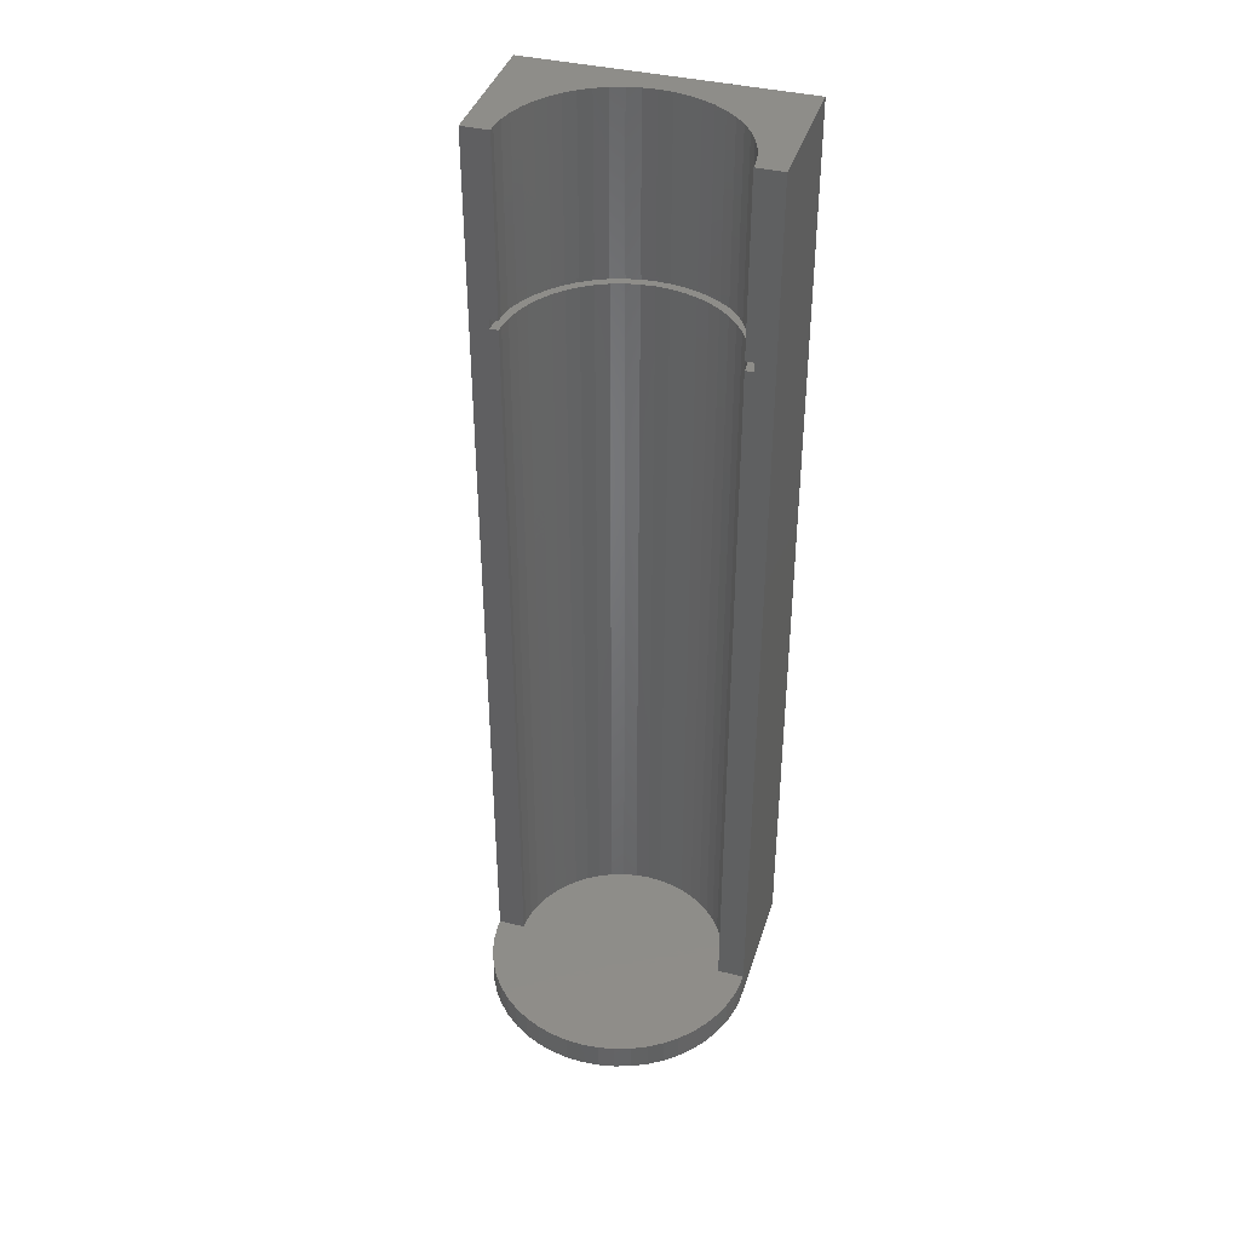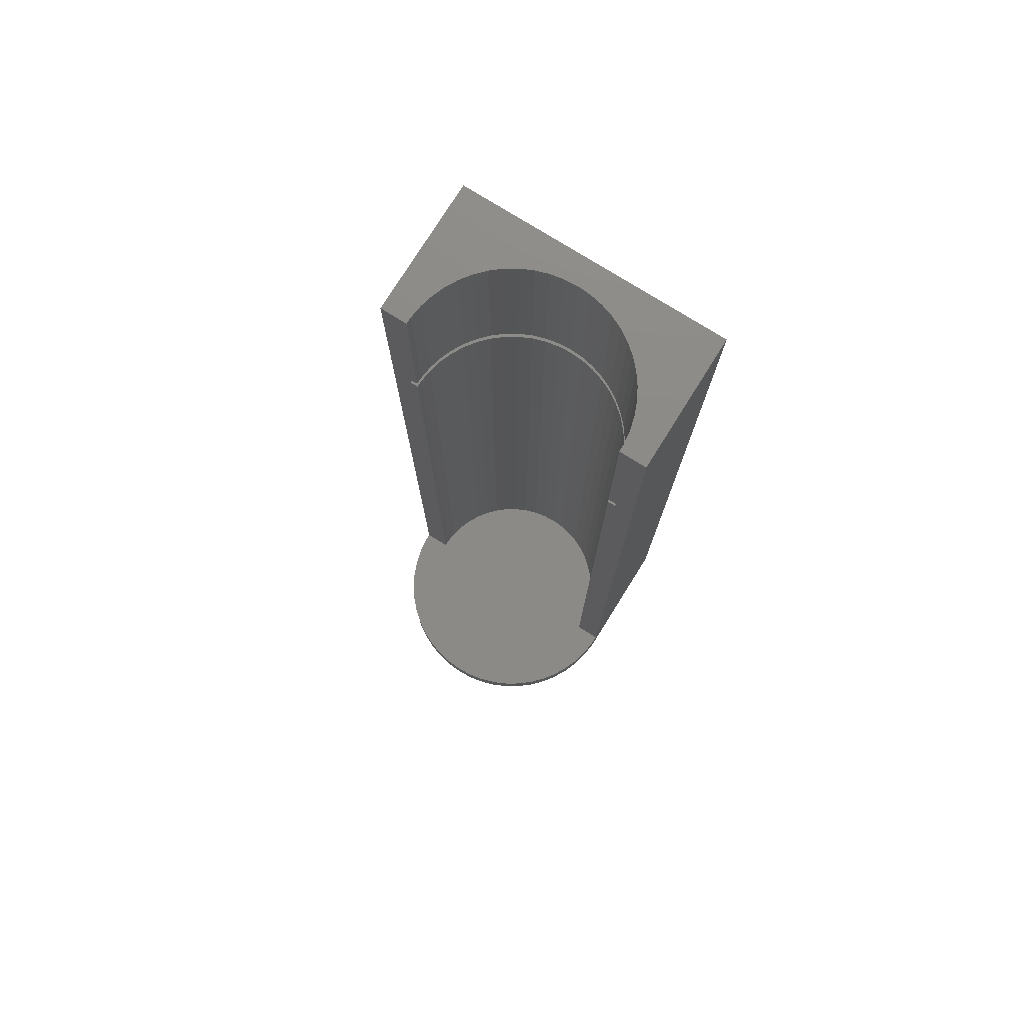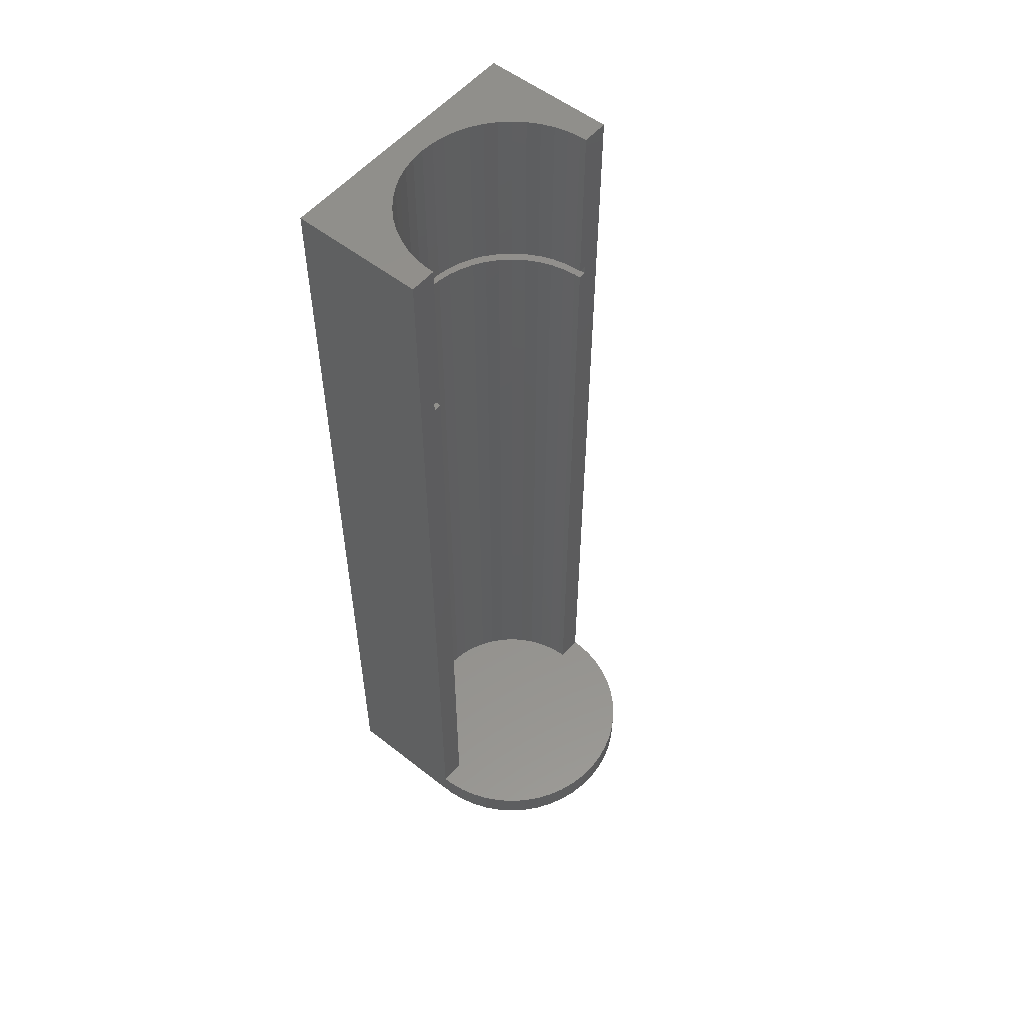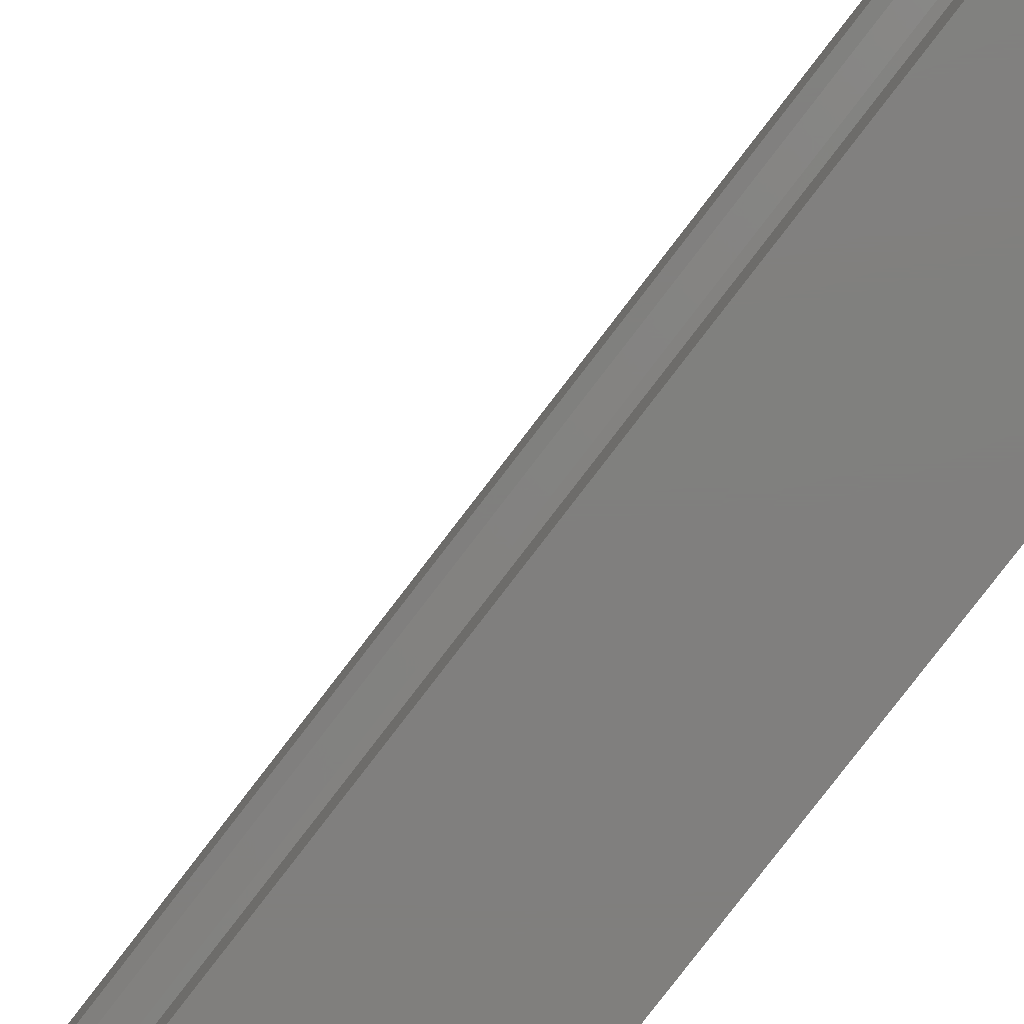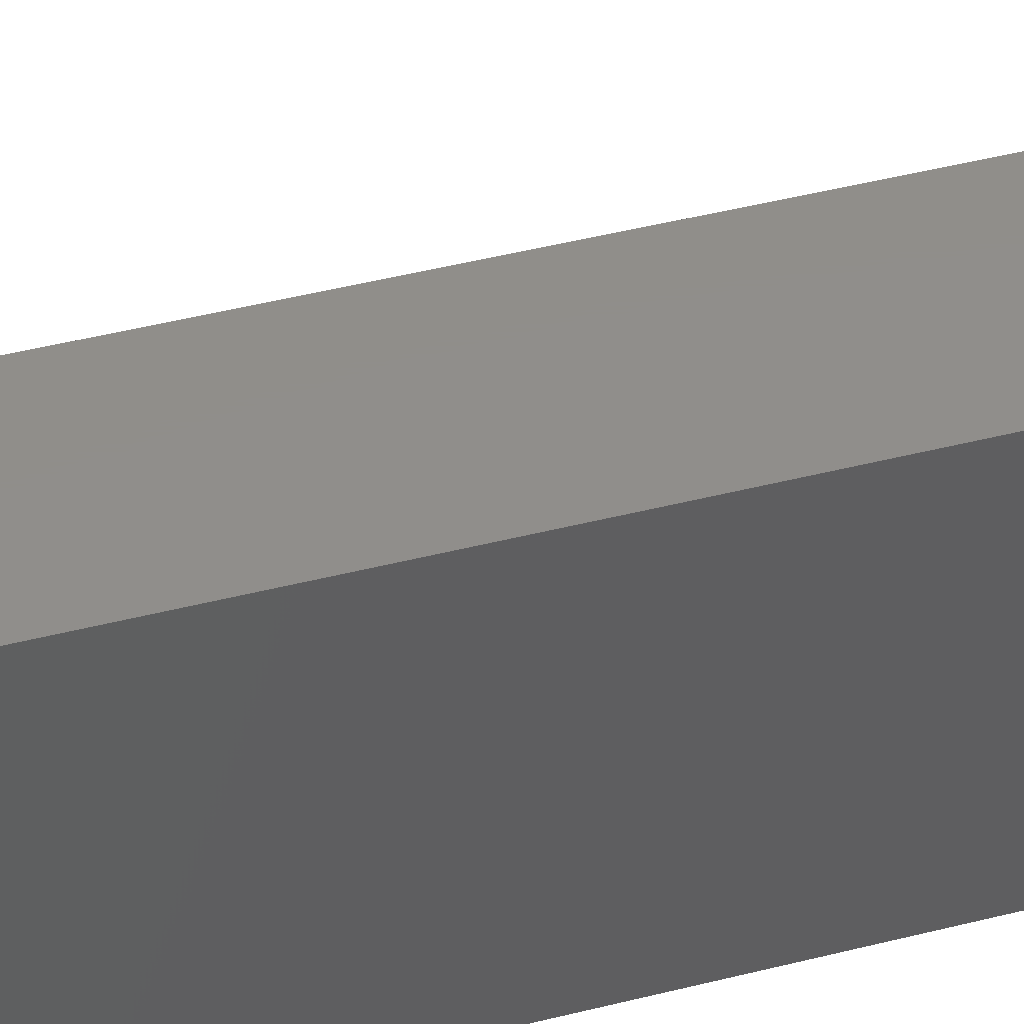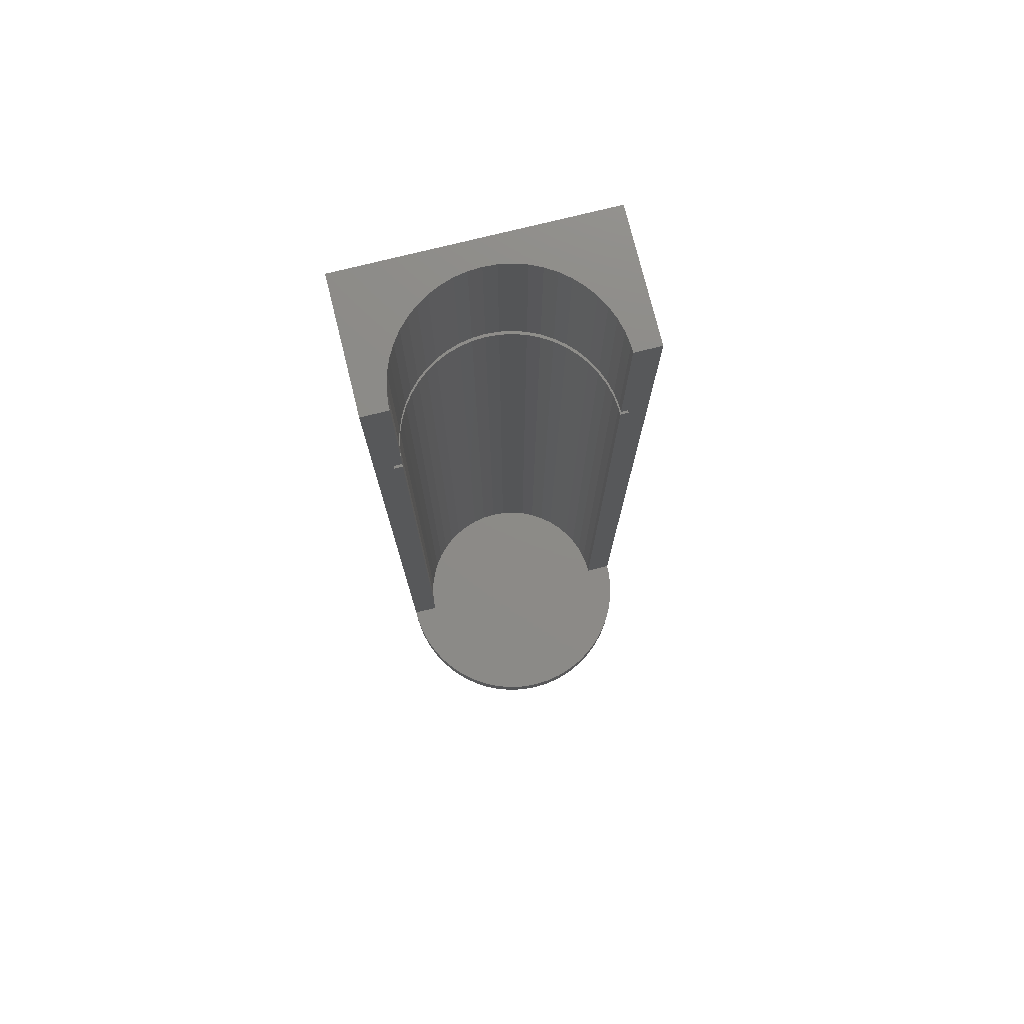
<metadata>
{"format":"stl","ext":"stl","renderer":"f3d","projection":"perspective","resolution":1024,"background":"white","views":[{"elev":39.7,"azim":-73.2,"up":"+Z"},{"elev":77.1,"azim":-58.0,"up":"+Z"},{"elev":54.7,"azim":-140.3,"up":"+Z"},{"elev":-79.6,"azim":-37.4,"up":"+Y"},{"elev":46.5,"azim":73.9,"up":"+Y"},{"elev":76.5,"azim":-103.9,"up":"+Z"}]}
</metadata>
<code>
# stl→obj: 224 verts, 444 faces
v -14.6 0 0
v -14.48 1.83 0
v -14.48 -1.83 0
v -14.14 3.631 0
v -13.57 5.375 0
v -12.79 7.034 0
v -11.81 8.582 0
v -10.64 9.994 0
v -9.306 11.25 0
v -7.823 12.33 0
v -6.216 13.21 0
v -4.512 13.89 0
v -2.736 14.34 0
v -0.9167 14.57 0
v 0 14.57 0
v 0 14.6 0
v 14.6 14.6 0
v 14.6 -14.6 0
v 0 -14.57 0
v 0 -14.6 0
v -0.9167 -14.57 0
v -2.736 -14.34 0
v -4.512 -13.89 0
v -6.216 -13.21 0
v -7.823 -12.33 0
v -9.306 -11.25 0
v -10.64 -9.994 0
v -11.81 -8.582 0
v -12.79 -7.034 0
v -13.57 -5.375 0
v -14.14 -3.631 0
v -14.6 0 3
v -14.48 1.83 3
v -14.48 -1.83 3
v -14.14 -3.631 3
v -13.57 -5.375 3
v -12.79 -7.034 3
v -11.81 -8.582 3
v -10.64 -9.994 3
v -9.306 -11.25 3
v -7.823 -12.33 3
v -6.216 -13.21 3
v -4.512 -13.89 3
v -2.736 -14.34 3
v -0.9167 -14.57 3
v 0 -14.57 3
v 0 -14.6 104.2
v 0 -12.58 85
v 0 -11.68 104.2
v 0 -11.68 84
v 0 -11.68 3
v 0 -12.58 84
v 0 -11.68 85
v 14.6 -14.6 104.2
v 14.6 14.6 104.2
v 0 14.6 104.2
v 0 11.68 3
v 0 11.68 84
v 0 14.57 3
v 0 12.58 84
v 0 12.58 85
v 0 11.68 85
v 0 11.68 104.2
v -0.9167 14.57 3
v -2.736 14.34 3
v -4.512 13.89 3
v -6.216 13.21 3
v -7.823 12.33 3
v -9.306 11.25 3
v -10.64 9.994 3
v -11.81 8.582 3
v -12.79 7.034 3
v -13.57 5.375 3
v -14.14 3.631 3
v 0.7346 -11.68 3
v 2.192 -11.49 3
v 3.615 -11.13 3
v 4.982 -10.59 3
v 6.269 -9.879 3
v 7.458 -9.015 3
v 8.529 -8.009 3
v 9.466 -6.877 3
v 10.25 -5.637 3
v 10.88 -4.307 3
v 11.33 -2.91 3
v 11.61 -1.466 3
v 11.7 0 3
v 11.61 1.466 3
v 11.33 2.91 3
v 10.88 4.307 3
v 10.25 5.637 3
v 9.466 6.877 3
v 8.529 8.009 3
v 7.458 9.015 3
v 6.269 9.879 3
v 4.982 10.59 3
v 3.615 11.13 3
v 2.192 11.49 3
v 0.7346 11.68 3
v 0.7346 -11.68 84
v 0.7912 -12.58 84
v 2.361 -12.38 84
v 3.894 -11.98 84
v 6.751 -10.64 84
v 5.365 -11.4 84
v 8.032 -9.708 84
v 9.185 -8.625 84
v 4.982 -10.59 84
v 3.615 -11.13 84
v 8.529 -8.009 84
v 7.458 -9.015 84
v 10.19 -7.406 84
v 9.466 -6.877 84
v 11.04 -6.07 84
v 10.25 -5.637 84
v 11.72 -4.638 84
v 11.33 -2.91 84
v 10.88 -4.307 84
v 12.2 -3.133 84
v 11.61 -1.466 84
v 12.5 -1.579 84
v 11.7 0 84
v 12.6 0 84
v 11.61 1.466 84
v 12.5 1.579 84
v 11.33 2.91 84
v 12.2 3.133 84
v 10.88 4.307 84
v 11.72 4.638 84
v 10.25 5.637 84
v 11.04 6.07 84
v 9.466 6.877 84
v 10.19 7.406 84
v 8.529 8.009 84
v 9.185 8.625 84
v 7.458 9.015 84
v 8.032 9.708 84
v 6.269 9.879 84
v 6.751 10.64 84
v 4.982 10.59 84
v 5.365 11.4 84
v 3.615 11.13 84
v 3.894 11.98 84
v 2.192 11.49 84
v 2.361 12.38 84
v 0.7346 11.68 84
v 0.7912 12.58 84
v 6.269 -9.879 84
v 2.192 -11.49 84
v 0.7912 -12.58 85
v 5.365 -11.4 85
v 2.192 -11.49 85
v 6.751 -10.64 85
v 3.615 -11.13 85
v 8.032 -9.708 85
v 4.982 -10.59 85
v 9.185 -8.625 85
v 6.269 -9.879 85
v 10.19 -7.406 85
v 7.458 -9.015 85
v 11.04 -6.07 85
v 8.529 -8.009 85
v 11.72 -4.638 85
v 9.466 -6.877 85
v 12.2 -3.133 85
v 10.25 -5.637 85
v 12.5 -1.579 85
v 10.88 -4.307 85
v 12.6 0 85
v 11.33 -2.91 85
v 12.5 1.579 85
v 11.61 -1.466 85
v 12.2 3.133 85
v 11.7 0 85
v 11.72 4.638 85
v 11.61 1.466 85
v 11.04 6.07 85
v 11.33 2.91 85
v 10.19 7.406 85
v 10.88 4.307 85
v 9.185 8.625 85
v 10.25 5.637 85
v 8.032 9.708 85
v 9.466 6.877 85
v 6.751 10.64 85
v 8.529 8.009 85
v 5.365 11.4 85
v 7.458 9.015 85
v 3.894 11.98 85
v 6.269 9.879 85
v 2.361 12.38 85
v 0.7912 12.58 85
v 4.982 10.59 85
v 3.615 11.13 85
v 2.192 11.49 85
v 0.7346 11.68 85
v 0.7346 -11.68 85
v 3.894 -11.98 85
v 2.361 -12.38 85
v 0.7346 -11.68 104.2
v 0.7346 11.68 104.2
v 2.192 11.49 104.2
v 3.615 11.13 104.2
v 4.982 10.59 104.2
v 6.269 9.879 104.2
v 7.458 9.015 104.2
v 8.529 8.009 104.2
v 9.466 6.877 104.2
v 11.7 0 104.2
v 11.61 -1.466 104.2
v 10.25 5.637 104.2
v 10.88 4.307 104.2
v 11.33 2.91 104.2
v 11.61 1.466 104.2
v 11.33 -2.91 104.2
v 10.88 -4.307 104.2
v 10.25 -5.637 104.2
v 9.466 -6.877 104.2
v 8.529 -8.009 104.2
v 7.458 -9.015 104.2
v 6.269 -9.879 104.2
v 4.982 -10.59 104.2
v 3.615 -11.13 104.2
v 2.192 -11.49 104.2
f 1 2 3
f 3 2 4
f 3 4 5
f 3 5 6
f 3 6 7
f 3 7 8
f 3 8 9
f 3 9 10
f 3 10 11
f 3 11 12
f 3 12 13
f 3 13 14
f 3 14 15
f 15 16 17
f 15 17 3
f 3 17 18
f 19 18 20
f 3 18 19
f 3 21 22
f 3 22 23
f 3 23 24
f 3 24 25
f 3 25 26
f 3 26 27
f 3 27 28
f 3 28 29
f 3 29 30
f 3 30 31
f 21 3 19
f 1 32 2
f 2 32 33
f 1 3 32
f 32 3 34
f 3 31 34
f 34 31 35
f 31 30 35
f 35 30 36
f 30 29 36
f 36 29 37
f 29 28 37
f 37 28 38
f 28 27 38
f 38 27 39
f 39 27 26
f 40 39 26
f 40 26 25
f 41 40 25
f 41 25 24
f 42 41 24
f 42 24 23
f 43 42 23
f 43 23 22
f 44 43 22
f 44 22 21
f 45 44 21
f 45 21 19
f 46 45 19
f 20 47 19
f 48 47 49
f 46 50 51
f 46 47 48
f 46 48 52
f 19 47 46
f 48 49 53
f 46 52 50
f 47 20 18
f 54 47 18
f 54 18 17
f 55 54 17
f 16 56 17
f 17 56 55
f 57 58 59
f 59 58 60
f 59 60 61
f 61 62 63
f 61 63 56
f 61 56 59
f 59 56 16
f 59 16 15
f 14 64 15
f 15 64 59
f 13 65 14
f 14 65 64
f 12 66 13
f 13 66 65
f 11 67 12
f 12 67 66
f 10 68 11
f 11 68 67
f 9 69 10
f 10 69 68
f 8 70 9
f 9 70 69
f 7 71 8
f 8 71 70
f 6 72 7
f 7 72 71
f 5 73 6
f 6 73 72
f 4 74 5
f 5 74 73
f 2 33 4
f 4 33 74
f 33 32 34
f 36 33 35
f 35 33 34
f 37 33 36
f 38 33 37
f 39 33 38
f 40 33 39
f 41 33 40
f 42 33 41
f 43 33 42
f 44 33 43
f 45 33 44
f 46 33 45
f 51 33 46
f 75 33 51
f 76 33 75
f 77 33 76
f 78 33 77
f 79 33 78
f 80 33 79
f 81 33 80
f 82 33 81
f 83 33 82
f 84 33 83
f 85 33 84
f 86 33 85
f 87 33 86
f 88 33 87
f 89 33 88
f 90 33 89
f 91 33 90
f 92 33 91
f 93 33 92
f 94 33 93
f 95 33 94
f 96 33 95
f 97 33 96
f 98 33 97
f 99 33 98
f 57 33 99
f 59 33 57
f 64 33 59
f 65 33 64
f 66 33 65
f 67 33 66
f 68 33 67
f 69 33 68
f 70 33 69
f 71 33 70
f 72 33 71
f 73 33 72
f 74 33 73
f 100 75 50
f 50 75 51
f 101 102 103
f 104 101 105
f 105 101 103
f 106 101 104
f 107 101 106
f 108 101 107
f 108 109 101
f 110 111 112
f 113 110 114
f 115 113 116
f 117 118 119
f 120 117 121
f 122 120 123
f 124 122 125
f 126 124 127
f 128 126 129
f 130 128 131
f 132 130 133
f 134 132 135
f 136 134 137
f 138 136 139
f 140 138 141
f 142 140 143
f 144 142 145
f 146 144 147
f 60 146 147
f 147 144 145
f 145 142 143
f 143 140 141
f 141 138 139
f 139 136 137
f 137 134 135
f 135 132 133
f 133 130 131
f 131 128 129
f 129 126 127
f 127 124 125
f 125 122 123
f 123 120 121
f 121 117 119
f 119 118 116
f 118 115 116
f 116 113 114
f 114 110 112
f 112 111 107
f 111 148 107
f 148 108 107
f 50 101 100
f 52 101 50
f 58 146 60
f 109 149 101
f 149 100 101
f 150 101 48
f 48 101 52
f 151 152 153
f 153 154 155
f 155 156 157
f 157 158 159
f 159 160 161
f 161 162 163
f 163 164 165
f 165 166 167
f 167 168 169
f 169 170 171
f 171 172 173
f 173 174 175
f 175 176 177
f 177 178 179
f 179 180 181
f 181 182 183
f 183 184 185
f 185 186 187
f 187 188 189
f 189 190 191
f 192 193 61
f 193 194 61
f 194 195 61
f 61 196 62
f 195 196 61
f 191 193 192
f 190 193 191
f 188 190 189
f 186 188 187
f 184 186 185
f 182 184 183
f 180 182 181
f 178 180 179
f 176 178 177
f 174 176 175
f 172 174 173
f 170 172 171
f 168 170 169
f 166 168 167
f 164 166 165
f 162 164 163
f 160 162 161
f 158 160 159
f 156 158 157
f 154 156 155
f 152 154 153
f 197 152 151
f 197 151 198
f 197 198 53
f 198 199 53
f 199 150 53
f 150 48 53
f 200 197 49
f 49 197 53
f 49 47 54
f 200 49 54
f 56 63 55
f 63 201 55
f 201 202 55
f 202 203 55
f 203 204 55
f 204 205 55
f 205 206 55
f 206 207 55
f 207 208 55
f 209 210 54
f 55 211 212
f 55 212 213
f 55 214 54
f 55 213 214
f 210 215 54
f 215 216 54
f 216 217 54
f 217 218 54
f 218 219 54
f 219 220 54
f 220 221 54
f 221 222 54
f 222 223 54
f 223 224 54
f 224 200 54
f 208 211 55
f 214 209 54
f 196 201 63
f 62 196 63
f 147 192 61
f 60 147 61
f 99 146 58
f 57 99 58
f 98 144 146
f 99 98 146
f 97 142 144
f 98 97 144
f 96 140 142
f 97 96 142
f 95 138 140
f 96 95 140
f 94 136 138
f 95 94 138
f 93 134 136
f 94 93 136
f 132 134 92
f 92 134 93
f 130 132 91
f 91 132 92
f 128 130 90
f 90 130 91
f 126 128 89
f 89 128 90
f 124 126 88
f 88 126 89
f 122 124 87
f 87 124 88
f 122 87 120
f 120 87 86
f 120 86 117
f 117 86 85
f 117 85 118
f 118 85 84
f 118 84 115
f 115 84 83
f 115 83 113
f 113 83 82
f 113 82 110
f 110 82 81
f 110 81 111
f 111 81 80
f 111 80 148
f 148 80 79
f 148 79 108
f 108 79 78
f 108 78 109
f 109 78 77
f 109 77 149
f 149 77 76
f 149 76 100
f 100 76 75
f 199 102 150
f 150 102 101
f 145 191 192
f 147 145 192
f 143 189 191
f 145 143 191
f 141 187 189
f 143 141 189
f 139 185 187
f 141 139 187
f 137 183 185
f 139 137 185
f 135 181 183
f 137 135 183
f 179 181 133
f 133 181 135
f 177 179 131
f 131 179 133
f 175 177 129
f 129 177 131
f 173 175 127
f 127 175 129
f 171 173 125
f 125 173 127
f 169 171 123
f 123 171 125
f 169 123 167
f 167 123 121
f 167 121 165
f 165 121 119
f 165 119 163
f 163 119 116
f 163 116 161
f 161 116 114
f 161 114 159
f 159 114 112
f 159 112 157
f 157 112 107
f 157 107 155
f 155 107 106
f 155 106 153
f 153 106 104
f 153 104 151
f 151 104 105
f 151 105 198
f 198 105 103
f 198 103 199
f 199 103 102
f 195 202 201
f 196 195 201
f 194 203 202
f 195 194 202
f 193 204 203
f 194 193 203
f 190 205 204
f 193 190 204
f 188 206 205
f 190 188 205
f 186 207 206
f 188 186 206
f 208 207 184
f 184 207 186
f 211 208 182
f 182 208 184
f 212 211 180
f 180 211 182
f 213 212 178
f 178 212 180
f 214 213 176
f 176 213 178
f 209 214 174
f 174 214 176
f 209 174 210
f 210 174 172
f 210 172 215
f 215 172 170
f 215 170 216
f 216 170 168
f 216 168 217
f 217 168 166
f 217 166 218
f 218 166 164
f 218 164 219
f 219 164 162
f 219 162 220
f 220 162 160
f 220 160 221
f 221 160 158
f 221 158 222
f 222 158 156
f 222 156 223
f 223 156 154
f 223 154 224
f 224 154 152
f 224 152 200
f 200 152 197

</code>
